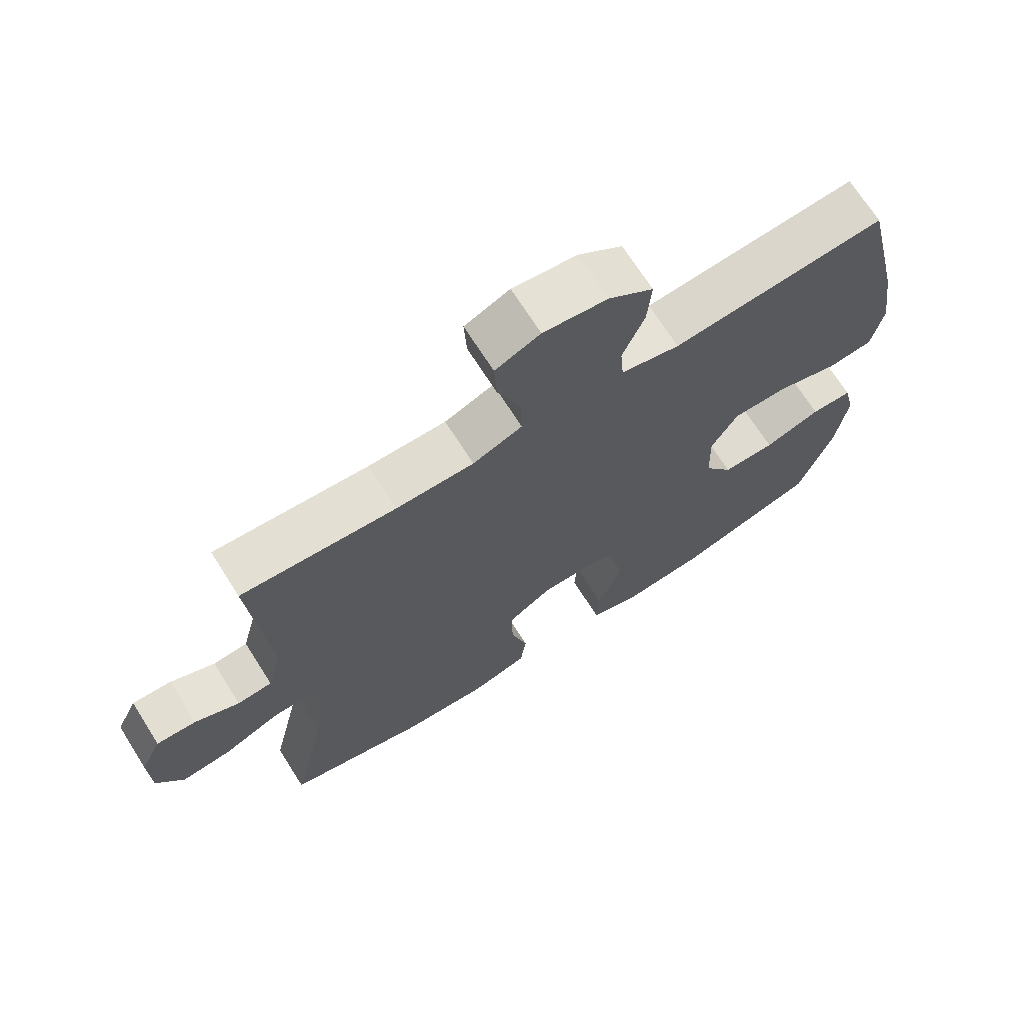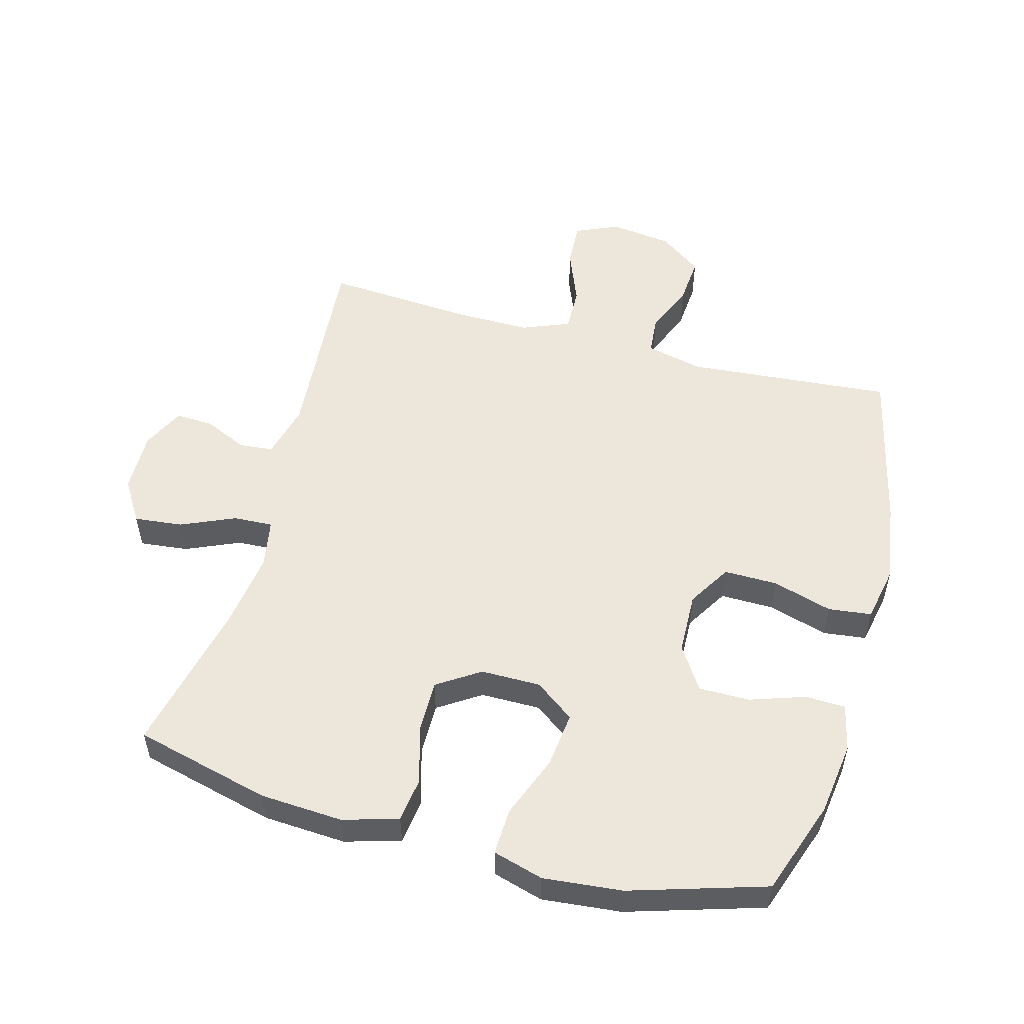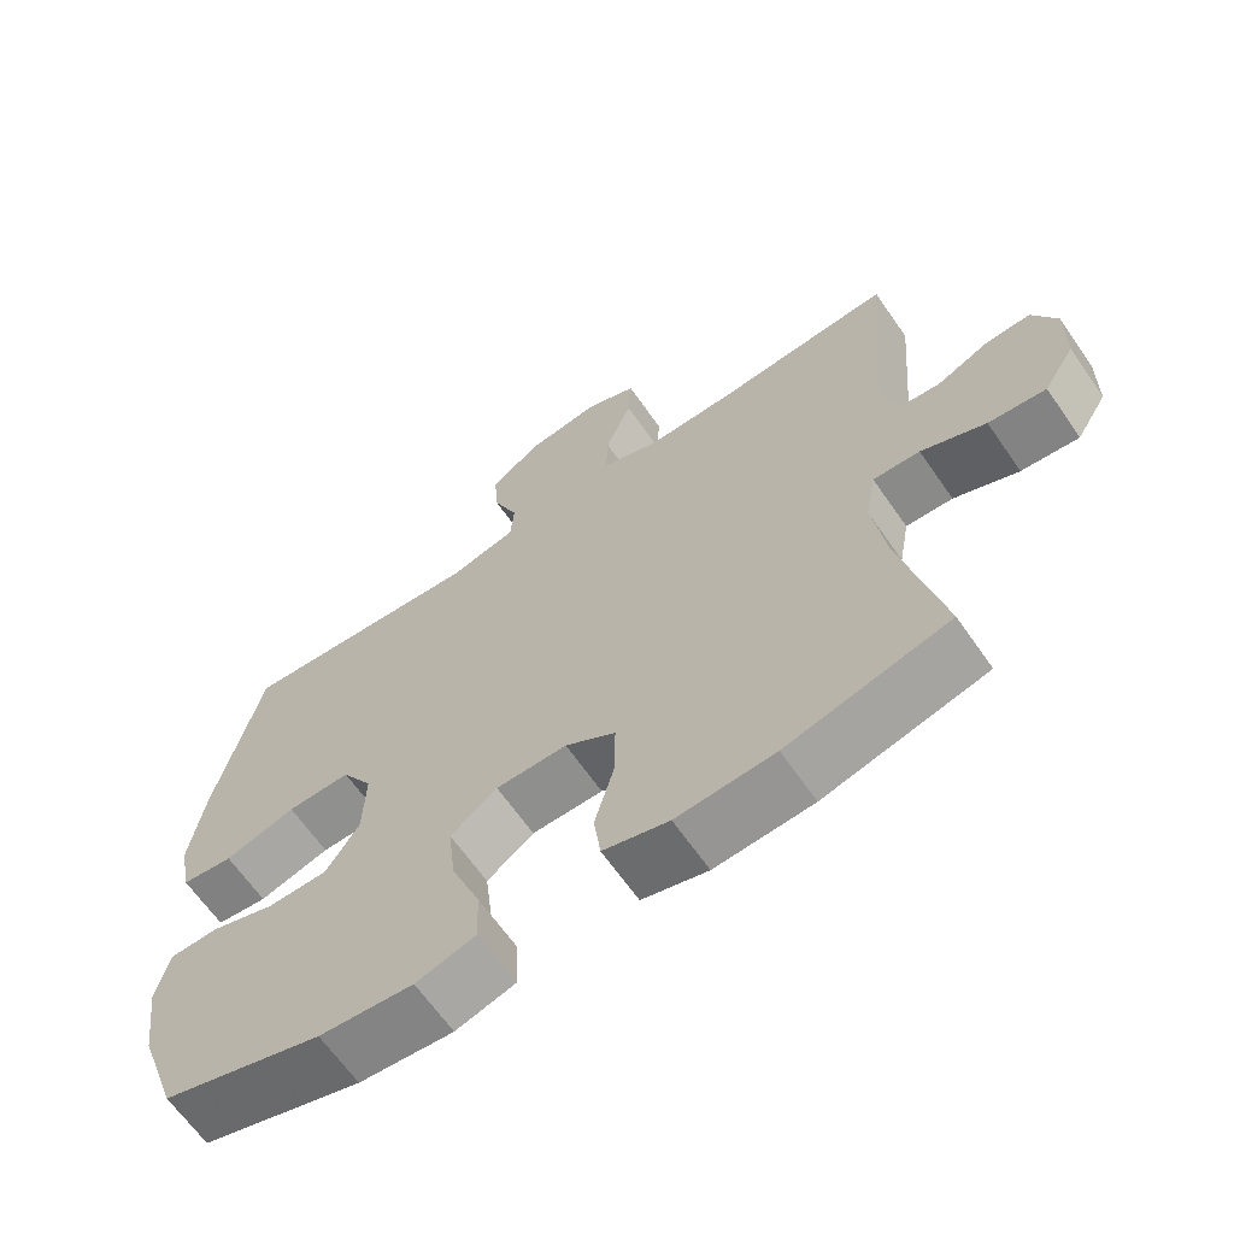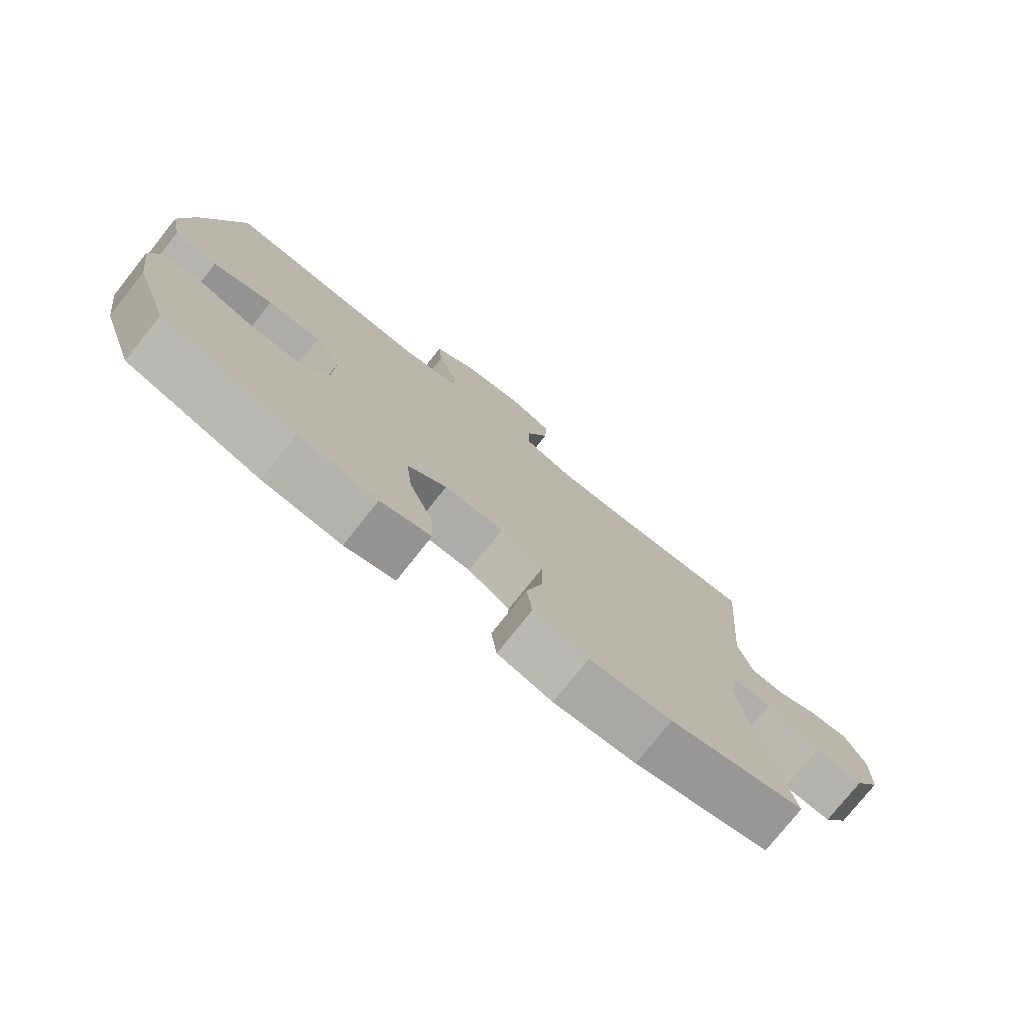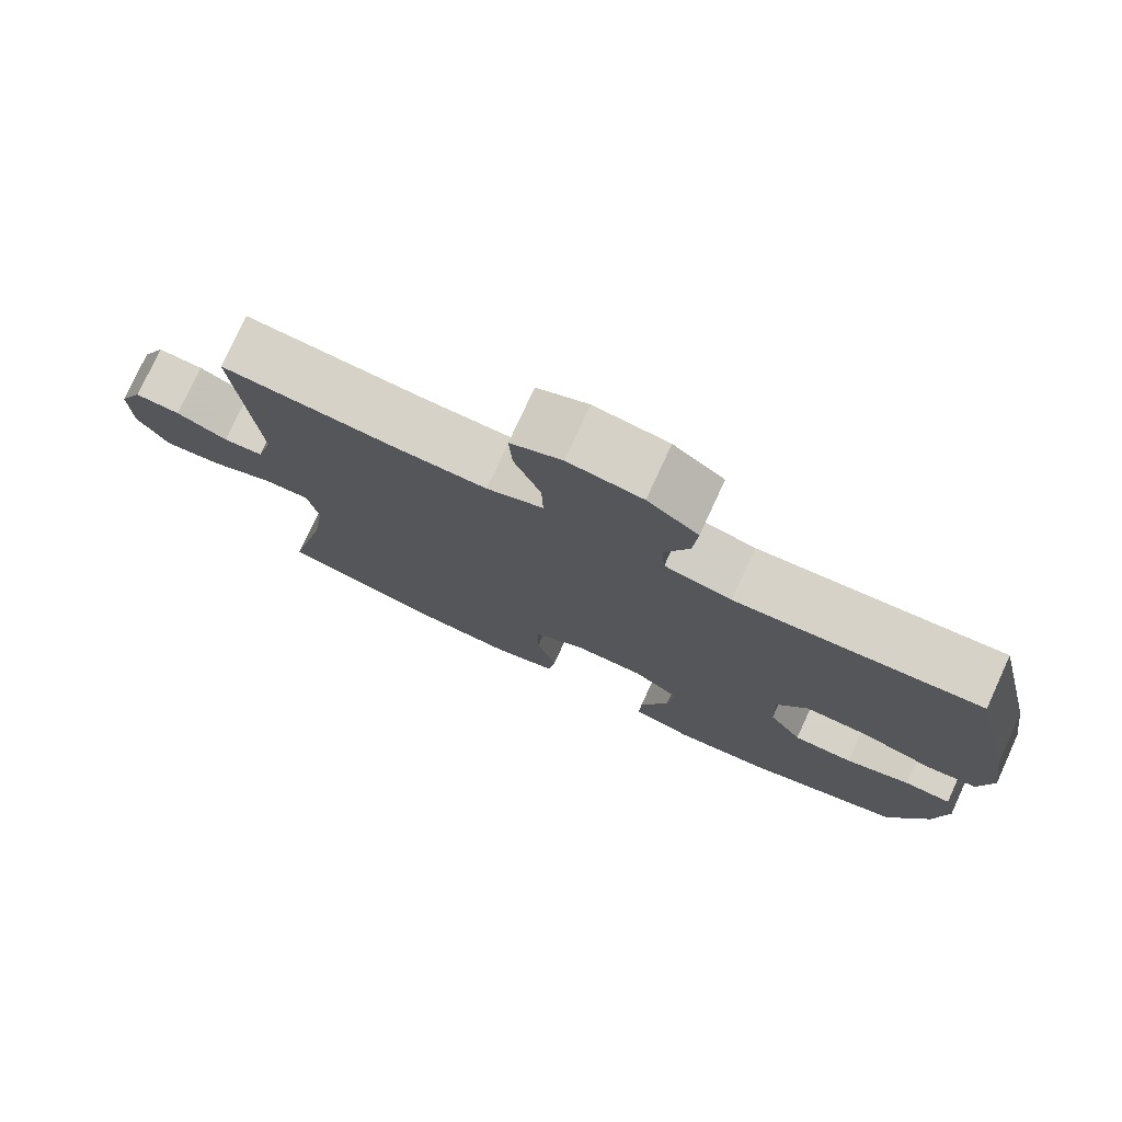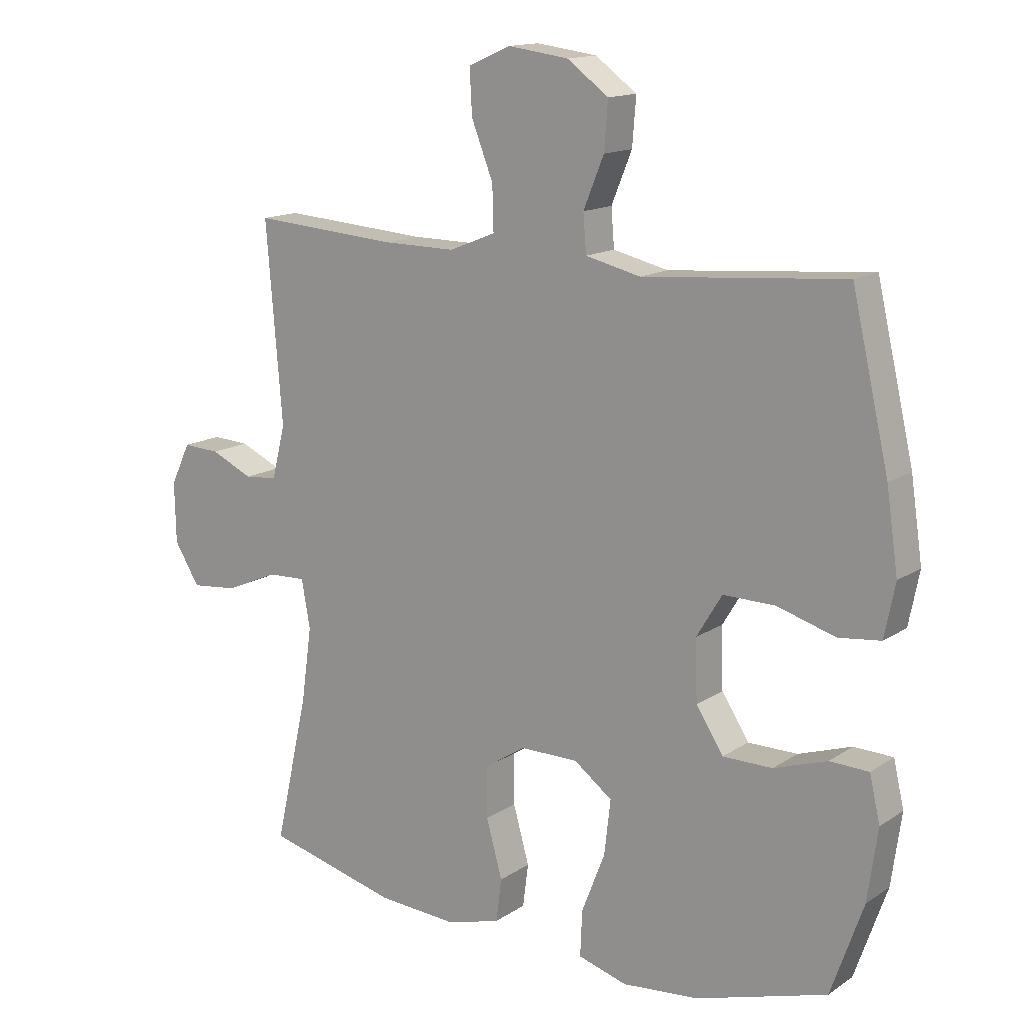
<metadata>
{"format":"obj","ext":"obj","renderer":"f3d","projection":"perspective","resolution":1024,"background":"white","views":[{"elev":69.8,"azim":147.7,"up":"+Z"},{"elev":53.0,"azim":-164.8,"up":"+Y"},{"elev":-65.2,"azim":34.8,"up":"+Z"},{"elev":-77.0,"azim":-38.5,"up":"+Z"},{"elev":77.3,"azim":-155.3,"up":"+Z"},{"elev":14.5,"azim":-144.3,"up":"+Z"}]}
</metadata>
<code>
v 0.5 0.07 -0.5
v 0.286 0.07 -0.554
v 0.156 0.07 -0.562
v 0.069 0.07 -0.537
v 0.06 0.07 -0.467
v 0.086 0.07 -0.374
v 0.087 0.07 -0.292
v 0.02 0.07 -0.248
v -0.074 0.07 -0.248
v -0.136 0.07 -0.294
v -0.126 0.07 -0.382
v -0.088 0.07 -0.48
v -0.085 0.07 -0.554
v -0.164 0.07 -0.577
v -0.288 0.07 -0.565
v -0.5 0.07 -0.5
v -0.552 0.07 -0.351
v -0.568 0.07 -0.235
v -0.551 0.07 -0.161
v -0.488 0.07 -0.159
v -0.402 0.07 -0.188
v -0.322 0.07 -0.188
v -0.278 0.07 -0.12
v -0.275 0.07 -0.022
v -0.316 0.07 0.046
v -0.4 0.07 0.045
v -0.494 0.07 0.017
v -0.562 0.07 0.025
v -0.579 0.07 0.111
v -0.56 0.07 0.24
v -0.5 0.07 0.5
v -0.175 0.07 0.473
v -0.086 0.07 0.494
v -0.081 0.07 0.555
v -0.114 0.07 0.636
v -0.12 0.07 0.712
v -0.053 0.07 0.761
v 0.045 0.07 0.774
v 0.113 0.07 0.744
v 0.109 0.07 0.672
v 0.074 0.07 0.583
v 0.072 0.07 0.512
v 0.147 0.07 0.482
v 0.265 0.07 0.483
v 0.5 0.07 0.5
v 0.474 0.07 0.181
v 0.496 0.07 0.095
v 0.549 0.07 0.09
v 0.617 0.07 0.121
v 0.677 0.07 0.124
v 0.709 0.07 0.057
v 0.707 0.07 -0.041
v 0.666 0.07 -0.107
v 0.59 0.07 -0.099
v 0.505 0.07 -0.062
v 0.443 0.07 -0.059
v 0.429 0.07 -0.137
v 0.446 0.07 -0.259
v 0.5 0 -0.5
v 0.286 0 -0.554
v 0.156 0 -0.562
v 0.069 0 -0.537
v 0.06 0 -0.467
v 0.086 0 -0.374
v 0.087 0 -0.292
v 0.02 0 -0.248
v -0.074 0 -0.248
v -0.136 0 -0.294
v -0.126 0 -0.382
v -0.088 0 -0.48
v -0.085 0 -0.554
v -0.164 0 -0.577
v -0.288 0 -0.565
v -0.5 0 -0.5
v -0.552 0 -0.351
v -0.568 0 -0.235
v -0.551 0 -0.161
v -0.488 0 -0.159
v -0.402 0 -0.188
v -0.322 0 -0.188
v -0.278 0 -0.12
v -0.275 0 -0.022
v -0.316 0 0.046
v -0.4 0 0.045
v -0.494 0 0.017
v -0.562 0 0.025
v -0.579 0 0.111
v -0.56 0 0.24
v -0.5 0 0.5
v -0.175 0 0.473
v -0.086 0 0.494
v -0.081 0 0.555
v -0.114 0 0.636
v -0.12 0 0.712
v -0.053 0 0.761
v 0.045 0 0.774
v 0.113 0 0.744
v 0.109 0 0.672
v 0.074 0 0.583
v 0.072 0 0.512
v 0.147 0 0.482
v 0.265 0 0.483
v 0.5 0 0.5
v 0.474 0 0.181
v 0.496 0 0.095
v 0.549 0 0.09
v 0.617 0 0.121
v 0.677 0 0.124
v 0.709 0 0.057
v 0.707 0 -0.041
v 0.666 0 -0.107
v 0.59 0 -0.099
v 0.505 0 -0.062
v 0.443 0 -0.059
v 0.429 0 -0.137
v 0.446 0 -0.259
f 53 54 55
f 52 53 55
f 51 52 55
f 50 51 55
f 49 50 55
f 48 49 55
f 47 48 55 56
f 46 47 56
f 46 56 57
f 45 46 57
f 44 45 57
f 39 40 41
f 38 39 41
f 37 38 41
f 36 37 41
f 35 36 41
f 34 35 41
f 33 34 41 42
f 32 33 42 43
f 30 31 32
f 29 30 32
f 28 29 32
f 27 28 32
f 26 27 32
f 32 43 44
f 26 32 44
f 25 26 44
f 19 20 21
f 18 19 21
f 17 18 21
f 16 17 21
f 15 16 21
f 14 15 21
f 13 14 21
f 12 13 21
f 11 12 21
f 10 11 21 22
f 9 10 22 23
f 4 5 6
f 3 4 6
f 2 3 6
f 1 2 6
f 58 1 6
f 58 6 7
f 58 7 8
f 57 58 8
f 44 57 8
f 25 44 8
f 24 25 8
f 8 9 23 24
f 113 112 111
f 113 111 110
f 113 110 109
f 113 109 108
f 113 108 107
f 113 107 106
f 114 113 106 105
f 114 105 104
f 115 114 104
f 115 104 103
f 115 103 102
f 99 98 97
f 99 97 96
f 99 96 95
f 99 95 94
f 99 94 93
f 99 93 92
f 100 99 92 91
f 101 100 91 90
f 90 89 88
f 90 88 87
f 90 87 86
f 90 86 85
f 90 85 84
f 102 101 90
f 102 90 84
f 102 84 83
f 79 78 77
f 79 77 76
f 79 76 75
f 79 75 74
f 79 74 73
f 79 73 72
f 79 72 71
f 79 71 70
f 79 70 69
f 80 79 69 68
f 81 80 68 67
f 64 63 62
f 64 62 61
f 64 61 60
f 64 60 59
f 64 59 116
f 65 64 116
f 66 65 116
f 66 116 115
f 66 115 102
f 66 102 83
f 66 83 82
f 82 81 67 66
f 1 59 60 2
f 2 60 61 3
f 3 61 62 4
f 4 62 63 5
f 5 63 64 6
f 6 64 65 7
f 7 65 66 8
f 8 66 67 9
f 9 67 68 10
f 10 68 69 11
f 11 69 70 12
f 12 70 71 13
f 13 71 72 14
f 14 72 73 15
f 15 73 74 16
f 16 74 75 17
f 17 75 76 18
f 18 76 77 19
f 19 77 78 20
f 20 78 79 21
f 21 79 80 22
f 22 80 81 23
f 23 81 82 24
f 24 82 83 25
f 25 83 84 26
f 26 84 85 27
f 27 85 86 28
f 28 86 87 29
f 29 87 88 30
f 30 88 89 31
f 31 89 90 32
f 32 90 91 33
f 33 91 92 34
f 34 92 93 35
f 35 93 94 36
f 36 94 95 37
f 37 95 96 38
f 38 96 97 39
f 39 97 98 40
f 40 98 99 41
f 41 99 100 42
f 42 100 101 43
f 43 101 102 44
f 44 102 103 45
f 45 103 104 46
f 46 104 105 47
f 47 105 106 48
f 48 106 107 49
f 49 107 108 50
f 50 108 109 51
f 51 109 110 52
f 52 110 111 53
f 53 111 112 54
f 54 112 113 55
f 55 113 114 56
f 56 114 115 57
f 57 115 116 58
f 58 116 59 1

</code>
